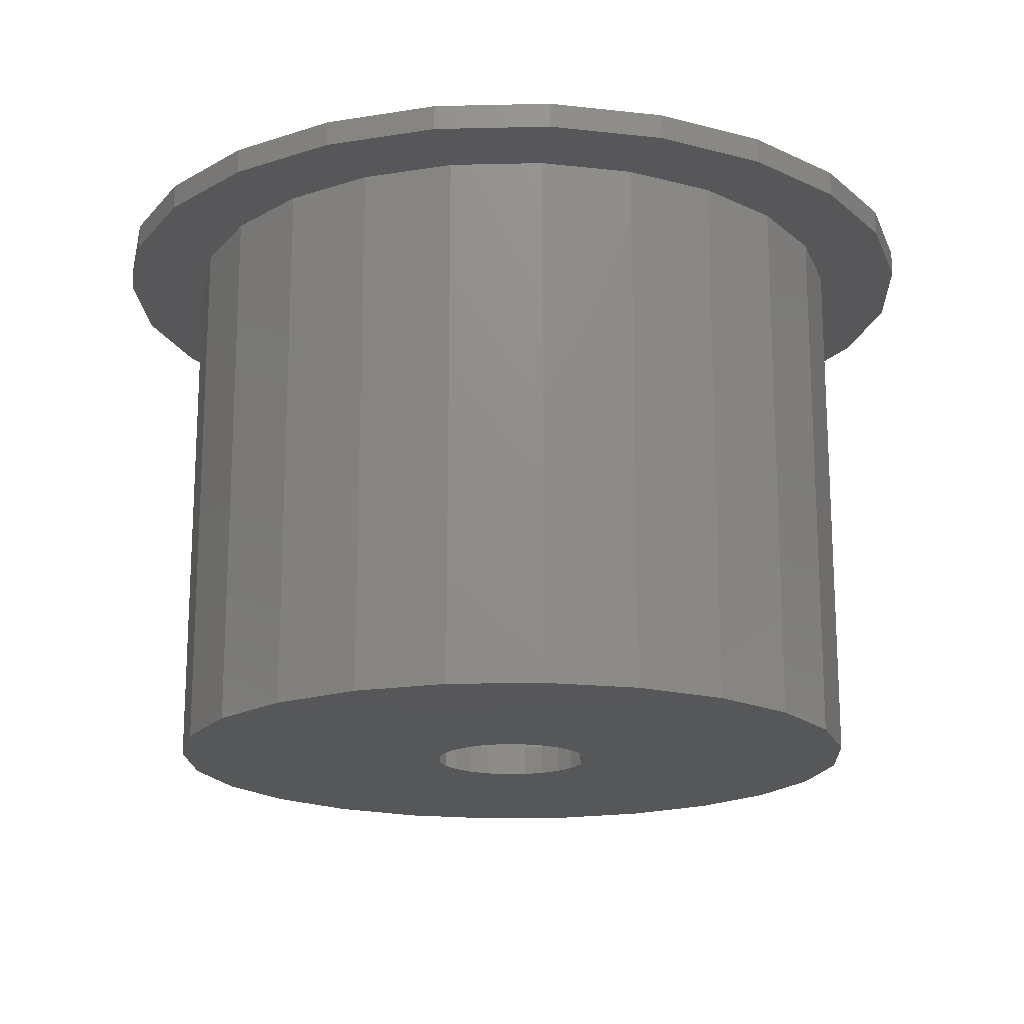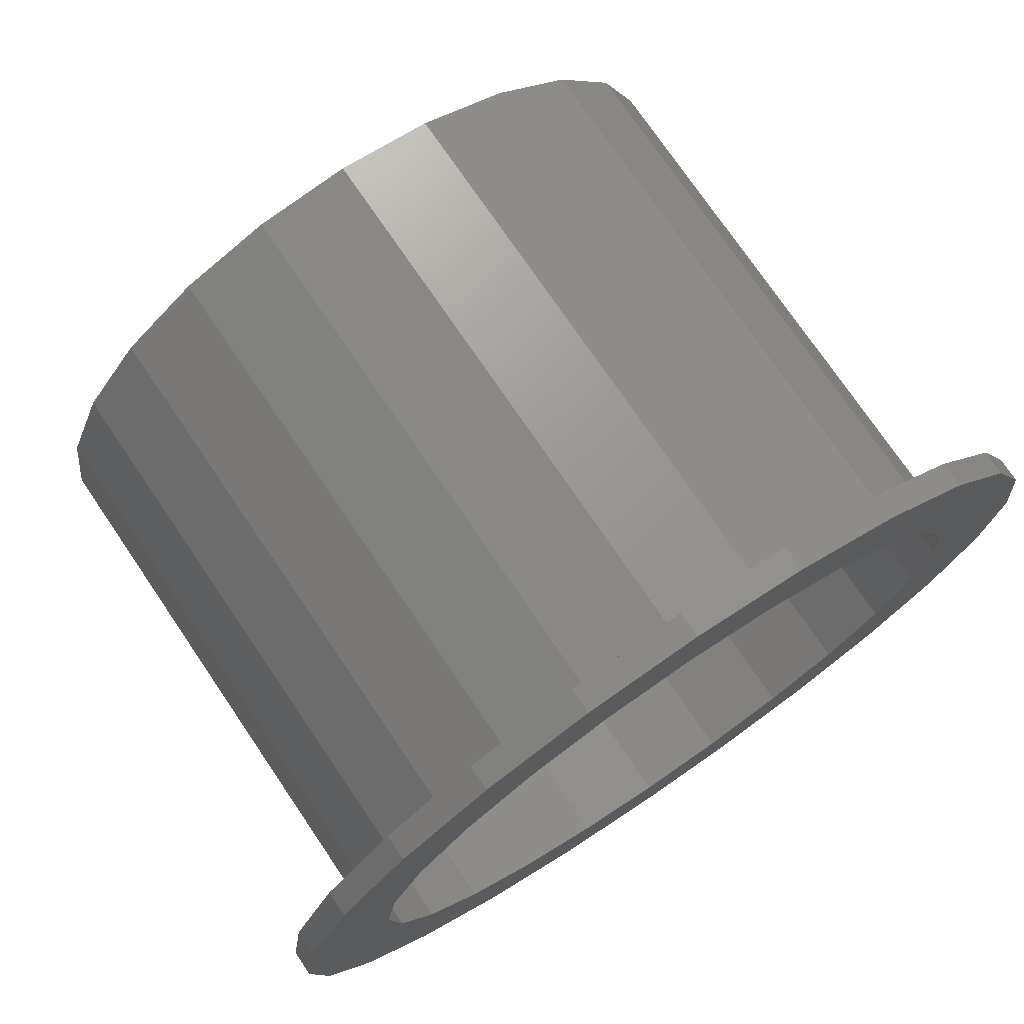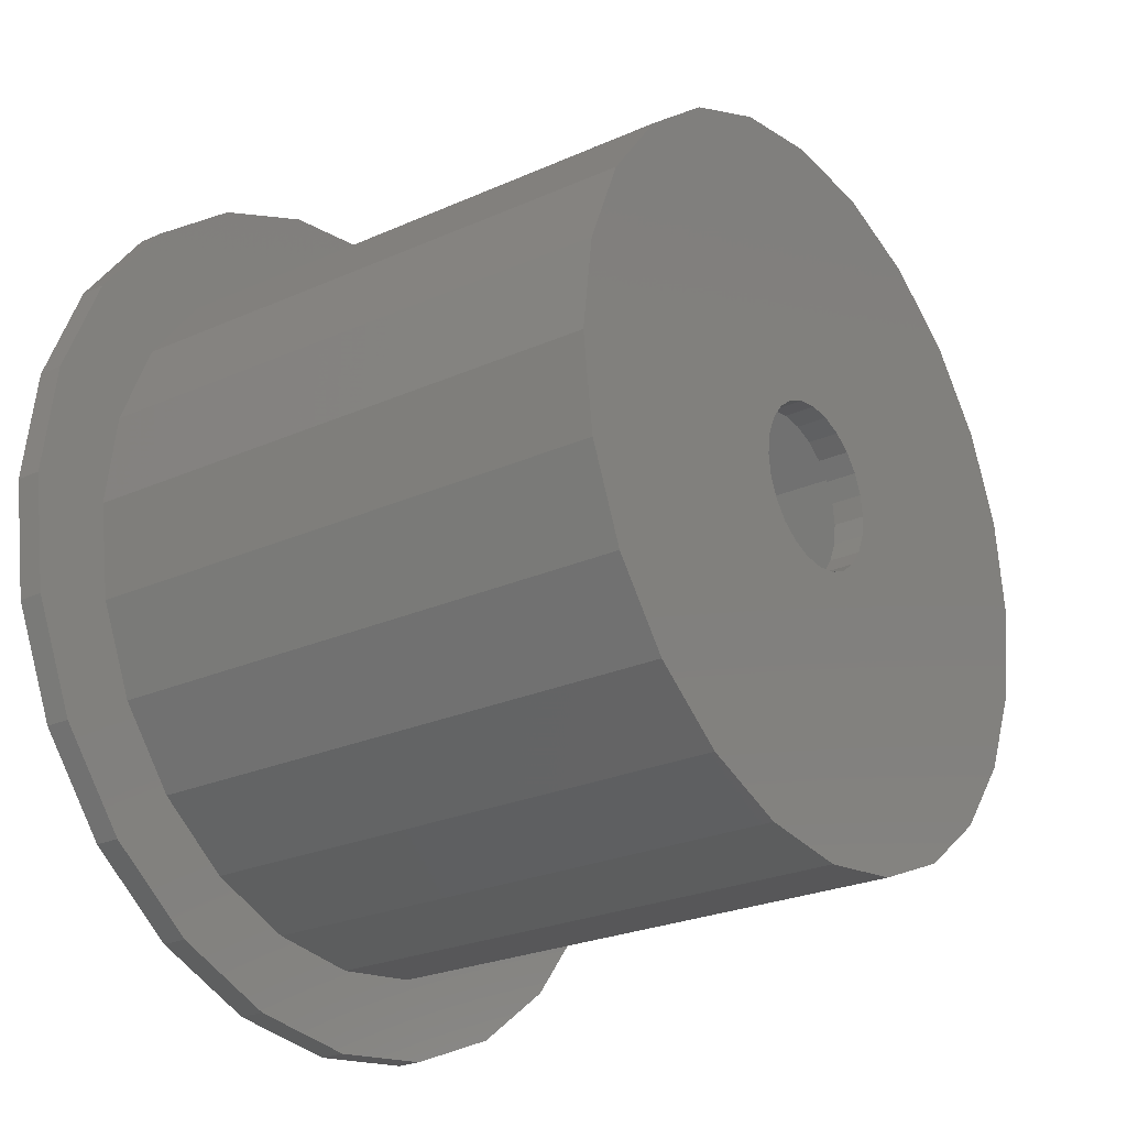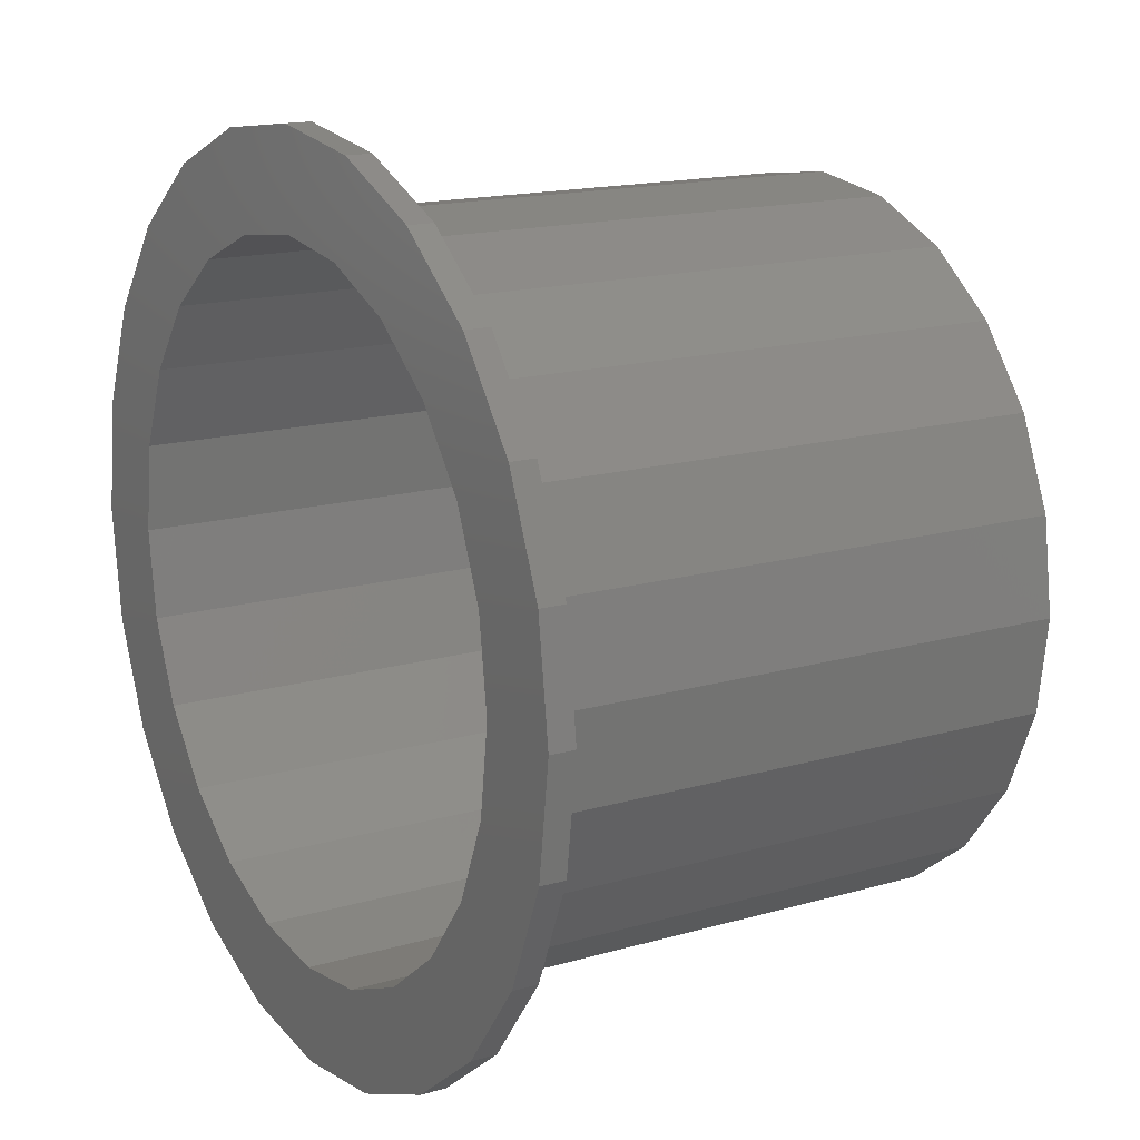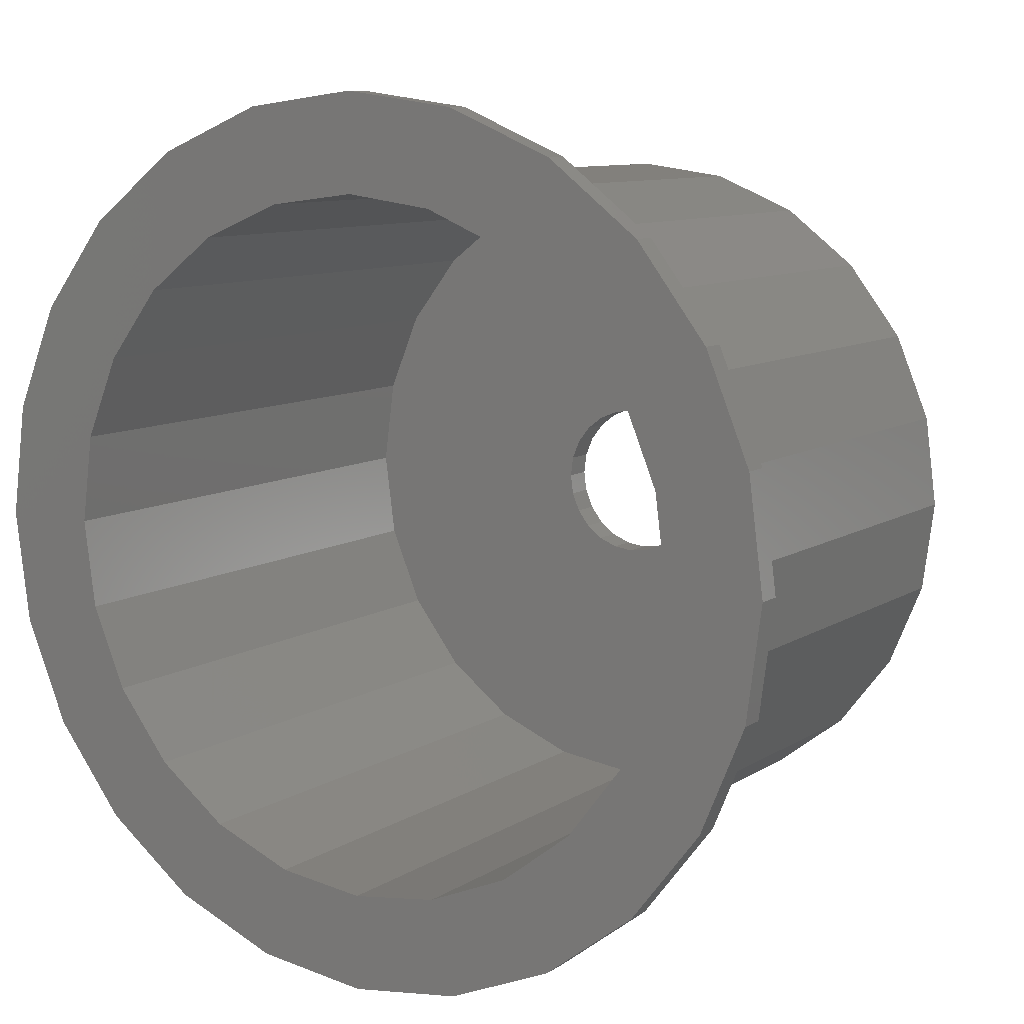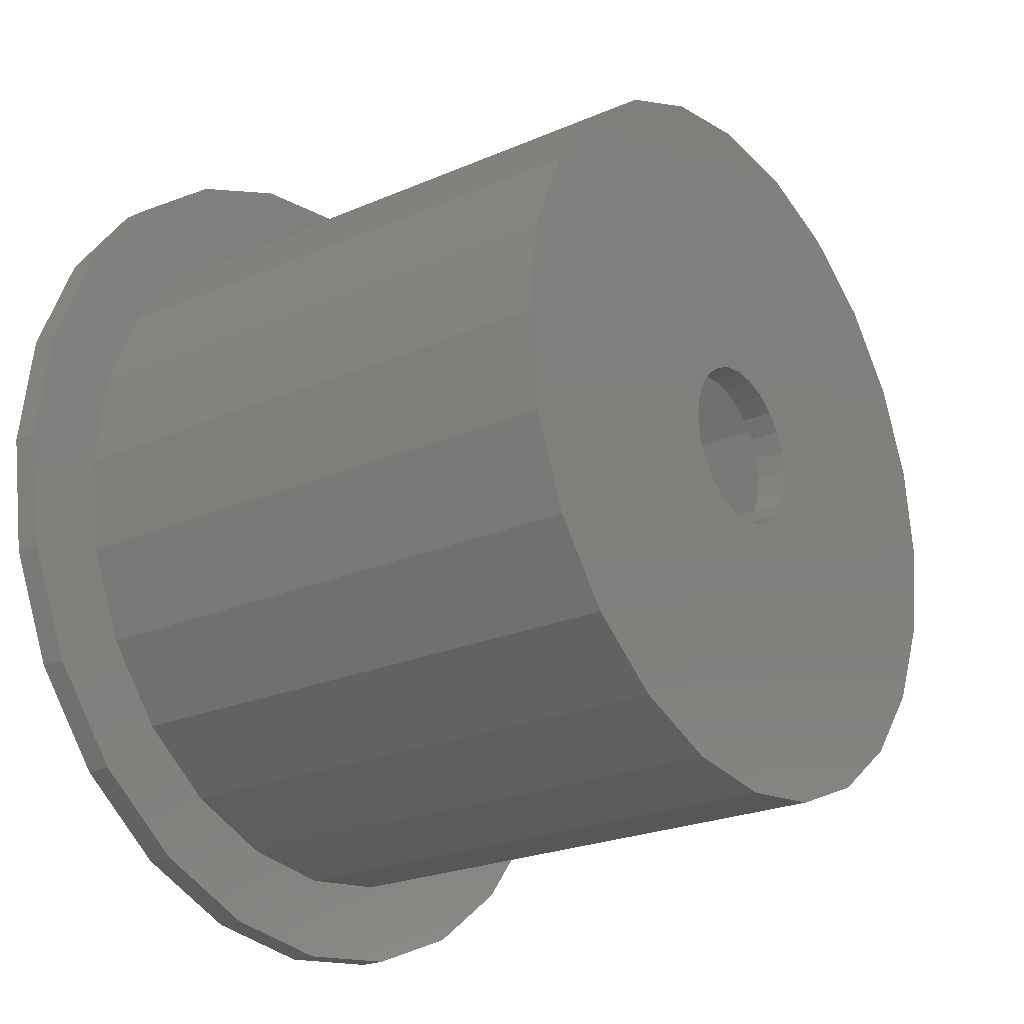
<metadata>
{"format":"stl","ext":"stl","renderer":"f3d","projection":"perspective","resolution":1024,"background":"white","views":[{"elev":-17.8,"azim":-139.9,"up":"+Z"},{"elev":74.2,"azim":-34.1,"up":"+Y"},{"elev":-24.5,"azim":126.5,"up":"+Y"},{"elev":15.8,"azim":58.8,"up":"+Y"},{"elev":9.5,"azim":32.4,"up":"+Y"},{"elev":-23.0,"azim":126.6,"up":"+Y"}]}
</metadata>
<code>
# stl→obj: 192 verts, 384 faces
v -37.67 21.75 54
v -34.29 9.188 54
v -35.5 5.64e-15 54
v -30.76 30.76 54
v -30.74 17.75 54
v -21.75 37.67 54
v -25.1 25.1 54
v -17.75 30.74 54
v -11.26 42.02 54
v -9.188 34.29 54
v 0 43.5 54
v 0 35.5 54
v 11.26 42.02 54
v 9.188 34.29 54
v 17.75 30.74 54
v 21.75 37.67 54
v 25.1 25.1 54
v 30.76 30.76 54
v 30.74 17.75 54
v 34.29 9.188 54
v 37.67 21.75 54
v 35.5 0 54
v 37.67 -21.75 54
v 42.02 -11.26 54
v 42.02 11.26 54
v 43.5 0 54
v -42.02 11.26 54
v -42.02 -11.26 54
v -43.5 5.64e-15 54
v -37.67 -21.75 54
v -34.29 -9.188 54
v -30.76 -30.76 54
v -30.74 -17.75 54
v -21.75 -37.67 54
v -25.1 -25.1 54
v -17.75 -30.74 54
v -11.26 -42.02 54
v -9.188 -34.29 54
v -5.64e-15 -43.5 54
v -5.64e-15 -35.5 54
v 9.188 -34.29 54
v 11.26 -42.02 54
v 17.75 -30.74 54
v 21.75 -37.67 54
v 25.1 -25.1 54
v 30.76 -30.76 54
v 30.74 -17.75 54
v 34.29 -9.188 54
v -30.76 30.76 56.5
v -37.67 21.75 56.5
v -37.67 -21.75 56.5
v -30.76 -30.76 56.5
v 30.76 -30.76 56.5
v 37.67 -21.75 56.5
v 37.67 21.75 56.5
v 30.76 30.76 56.5
v -25.1 -25.1 0
v -30.74 -17.75 0
v -34.29 -9.188 0
v -35.5 5.64e-15 0
v 43.5 0 56.5
v 42.02 11.26 56.5
v 11.26 42.02 56.5
v 21.75 37.67 56.5
v -43.5 5.64e-15 56.5
v -42.02 -11.26 56.5
v -11.26 -42.02 56.5
v -21.75 -37.67 56.5
v -21.75 37.67 56.5
v 9.188 -34.29 0
v 17.75 -30.74 0
v -9.188 34.29 0
v -7.727 2.071 0
v -8 0 0
v 0 35.5 0
v -6.928 4 0
v -5.657 5.657 0
v -4 6.928 0
v -2.071 7.727 0
v 0 8 0
v 9.188 34.29 0
v 2.071 7.727 0
v 4 6.928 0
v 5.657 5.657 0
v 6.928 4 0
v 7.727 2.071 0
v 8 0 0
v 17.75 30.74 0
v 25.1 -25.1 0
v 25.1 25.1 0
v 30.74 -17.75 0
v 30.74 17.75 0
v 34.29 -9.188 0
v 34.29 9.188 0
v 35.5 0 0
v -34.29 9.188 0
v -30.74 17.75 0
v -25.1 25.1 0
v -17.75 -30.74 0
v -17.75 30.74 0
v -9.188 -34.29 0
v -7.727 -2.071 0
v -5.64e-15 -35.5 0
v -6.928 -4 0
v -5.657 -5.657 0
v -4 -6.928 0
v -2.071 -7.727 0
v 0 -8 0
v 2.071 -7.727 0
v 4 -6.928 0
v 5.657 -5.657 0
v 6.928 -4 0
v 7.727 -2.071 0
v 21.75 -37.67 56.5
v 11.26 -42.02 56.5
v 0 43.5 56.5
v 42.02 -11.26 56.5
v -5.64e-15 -43.5 56.5
v -11.26 42.02 56.5
v -42.02 11.26 56.5
v -34 -5.64e-15 56.5
v -32.84 -8.8 56.5
v -29.44 -17 56.5
v -24.04 -24.04 56.5
v -17 -29.44 56.5
v -8.8 -32.84 56.5
v 5.64e-15 -34 56.5
v 8.8 -32.84 56.5
v 17 -29.44 56.5
v 24.04 -24.04 56.5
v 29.44 -17 56.5
v 32.84 -8.8 56.5
v 34 0 56.5
v -32.84 8.8 56.5
v -29.44 17 56.5
v -24.04 24.04 56.5
v -17 29.44 56.5
v -8.8 32.84 56.5
v 0 34 56.5
v 8.8 32.84 56.5
v 17 29.44 56.5
v 24.04 24.04 56.5
v 29.44 17 56.5
v 32.84 8.8 56.5
v 6.928 -4 3
v 5.657 -5.657 3
v -6.928 -4 3
v -7.727 -2.071 3
v -4 6.928 3
v -5.657 5.657 3
v -4 -6.928 3
v -2.071 -7.727 3
v -8 0 3
v -7.727 2.071 3
v -6.928 4 3
v 0 -8 3
v 2.071 -7.727 3
v -2.071 7.727 3
v 0 8 3
v 2.071 7.727 3
v 4 6.928 3
v 5.657 5.657 3
v -5.657 -5.657 3
v 4 -6.928 3
v 8 0 3
v 7.727 -2.071 3
v 6.928 4 3
v 7.727 2.071 3
v -34 -5.64e-15 3
v -32.84 -8.8 3
v 0 34 3
v 8.8 32.84 3
v -24.04 24.04 3
v -29.44 17 3
v -29.44 -17 3
v 17 29.44 3
v 32.84 -8.8 3
v 34 0 3
v 17 -29.44 3
v 8.8 -32.84 3
v -8.8 -32.84 3
v 5.64e-15 -34 3
v 24.04 24.04 3
v 24.04 -24.04 3
v 29.44 -17 3
v 29.44 17 3
v 32.84 8.8 3
v -32.84 8.8 3
v -24.04 -24.04 3
v -17 29.44 3
v -17 -29.44 3
v -8.8 32.84 3
f 1 2 3
f 2 1 4
f 2 4 5
f 5 4 6
f 5 6 7
f 7 6 8
f 8 6 9
f 8 9 10
f 10 9 11
f 10 11 12
f 12 11 13
f 12 13 14
f 14 13 15
f 15 13 16
f 15 16 17
f 17 16 18
f 17 18 19
f 19 18 20
f 20 18 21
f 20 21 22
f 22 21 23
f 23 21 24
f 24 21 25
f 24 25 26
f 27 28 29
f 28 27 30
f 30 27 1
f 30 1 3
f 30 3 31
f 30 31 32
f 32 31 33
f 32 33 34
f 34 33 35
f 34 35 36
f 34 36 37
f 37 36 38
f 37 38 39
f 39 38 40
f 39 40 41
f 39 41 42
f 42 41 43
f 42 43 44
f 44 43 45
f 44 45 46
f 46 45 47
f 46 47 48
f 46 48 23
f 23 48 22
f 49 1 50
f 1 49 4
f 51 32 52
f 32 51 30
f 23 53 46
f 53 23 54
f 18 55 21
f 55 18 56
f 33 57 35
f 57 33 58
f 3 59 31
f 59 3 60
f 25 61 26
f 61 25 62
f 21 62 25
f 62 21 55
f 63 16 13
f 16 63 64
f 65 28 66
f 28 65 29
f 66 30 51
f 30 66 28
f 67 34 37
f 34 67 68
f 49 6 4
f 6 49 69
f 43 70 71
f 70 43 41
f 72 73 74
f 73 72 75
f 73 75 76
f 76 75 77
f 77 75 78
f 78 75 79
f 79 75 80
f 80 75 81
f 80 81 82
f 82 81 83
f 83 81 84
f 84 81 85
f 85 81 86
f 86 81 87
f 87 81 70
f 70 81 71
f 71 81 88
f 71 88 89
f 89 88 90
f 89 90 91
f 91 90 92
f 91 92 93
f 93 92 94
f 93 94 95
f 96 59 60
f 59 96 58
f 58 96 97
f 58 97 57
f 57 97 98
f 57 98 99
f 99 98 100
f 99 100 101
f 101 100 72
f 101 72 74
f 101 74 102
f 101 102 103
f 103 102 104
f 103 104 105
f 103 105 106
f 103 106 107
f 103 107 108
f 103 108 70
f 70 108 109
f 70 109 110
f 70 110 111
f 70 111 112
f 70 112 113
f 70 113 87
f 114 42 44
f 42 114 115
f 41 103 70
f 103 41 40
f 68 32 34
f 32 68 52
f 31 58 33
f 58 31 59
f 53 44 46
f 44 53 114
f 93 47 91
f 47 93 48
f 91 45 89
f 45 91 47
f 116 13 11
f 13 116 63
f 94 22 95
f 22 94 20
f 26 117 24
f 117 26 61
f 45 71 89
f 71 45 43
f 115 39 42
f 39 115 118
f 40 101 103
f 101 40 38
f 36 57 99
f 57 36 35
f 24 54 23
f 54 24 117
f 2 60 3
f 60 2 96
f 7 97 5
f 97 7 98
f 7 100 98
f 100 7 8
f 8 72 100
f 72 8 10
f 10 75 72
f 75 10 12
f 119 11 9
f 11 119 116
f 38 99 101
f 99 38 36
f 69 9 6
f 9 69 119
f 50 27 120
f 27 50 1
f 12 81 75
f 81 12 14
f 118 37 39
f 37 118 67
f 95 48 93
f 48 95 22
f 5 96 2
f 96 5 97
f 120 29 65
f 29 120 27
f 66 120 65
f 120 66 51
f 120 51 50
f 50 51 52
f 50 52 121
f 121 52 122
f 122 52 123
f 123 52 68
f 123 68 124
f 124 68 125
f 125 68 67
f 125 67 126
f 126 67 118
f 126 118 127
f 127 118 115
f 127 115 128
f 128 115 129
f 129 115 114
f 129 114 130
f 130 114 53
f 130 53 131
f 131 53 132
f 132 53 54
f 132 54 133
f 121 49 50
f 49 121 134
f 49 134 135
f 49 135 69
f 69 135 136
f 69 136 137
f 69 137 119
f 119 137 138
f 119 138 116
f 116 138 139
f 116 139 140
f 116 140 63
f 63 140 141
f 63 141 64
f 64 141 142
f 64 142 56
f 56 142 143
f 56 143 144
f 56 144 55
f 55 144 133
f 55 133 54
f 55 54 117
f 55 117 62
f 62 117 61
f 64 18 16
f 18 64 56
f 90 19 92
f 19 90 17
f 15 90 88
f 90 15 17
f 14 88 81
f 88 14 15
f 92 20 94
f 20 92 19
f 145 111 146
f 111 145 112
f 102 147 104
f 147 102 148
f 149 77 78
f 77 149 150
f 151 107 106
f 107 151 152
f 73 153 74
f 153 73 154
f 76 154 73
f 154 76 155
f 152 108 107
f 108 152 156
f 156 109 108
f 109 156 157
f 158 78 79
f 78 158 149
f 159 79 80
f 79 159 158
f 160 80 82
f 80 160 159
f 161 82 83
f 82 161 160
f 162 83 84
f 83 162 161
f 104 163 105
f 163 104 147
f 164 111 110
f 111 164 146
f 157 110 109
f 110 157 164
f 163 106 105
f 106 163 151
f 74 148 102
f 148 74 153
f 165 113 166
f 113 165 87
f 166 112 145
f 112 166 113
f 77 155 76
f 155 77 150
f 162 85 167
f 85 162 84
f 168 87 165
f 87 168 86
f 167 86 168
f 86 167 85
f 169 122 170
f 122 169 121
f 140 171 172
f 171 140 139
f 173 135 174
f 135 173 136
f 170 123 175
f 123 170 122
f 141 172 176
f 172 141 140
f 133 177 132
f 177 133 178
f 128 179 180
f 179 128 129
f 181 148 153
f 148 181 182
f 148 182 147
f 147 182 163
f 163 182 151
f 151 182 152
f 152 182 156
f 156 182 157
f 157 182 180
f 157 180 164
f 164 180 146
f 146 180 145
f 145 180 166
f 166 180 165
f 165 180 172
f 172 180 176
f 176 180 179
f 176 179 183
f 183 179 184
f 183 184 185
f 183 185 186
f 186 185 177
f 186 177 187
f 187 177 178
f 170 188 169
f 188 170 174
f 174 170 175
f 174 175 173
f 173 175 189
f 173 189 190
f 190 189 191
f 190 191 192
f 192 191 181
f 192 181 153
f 192 153 154
f 192 154 171
f 171 154 155
f 171 155 150
f 171 150 149
f 171 149 158
f 171 158 159
f 171 159 160
f 171 160 172
f 172 160 161
f 172 161 162
f 172 162 167
f 172 167 168
f 172 168 165
f 137 173 190
f 173 137 136
f 138 190 192
f 190 138 137
f 174 134 188
f 134 174 135
f 188 121 169
f 121 188 134
f 142 186 143
f 186 142 183
f 175 124 189
f 124 175 123
f 143 187 144
f 187 143 186
f 129 184 179
f 184 129 130
f 126 182 181
f 182 126 127
f 127 180 182
f 180 127 128
f 142 176 183
f 176 142 141
f 124 191 189
f 191 124 125
f 132 185 131
f 185 132 177
f 144 178 133
f 178 144 187
f 131 184 130
f 184 131 185
f 125 181 191
f 181 125 126
f 139 192 171
f 192 139 138

</code>
